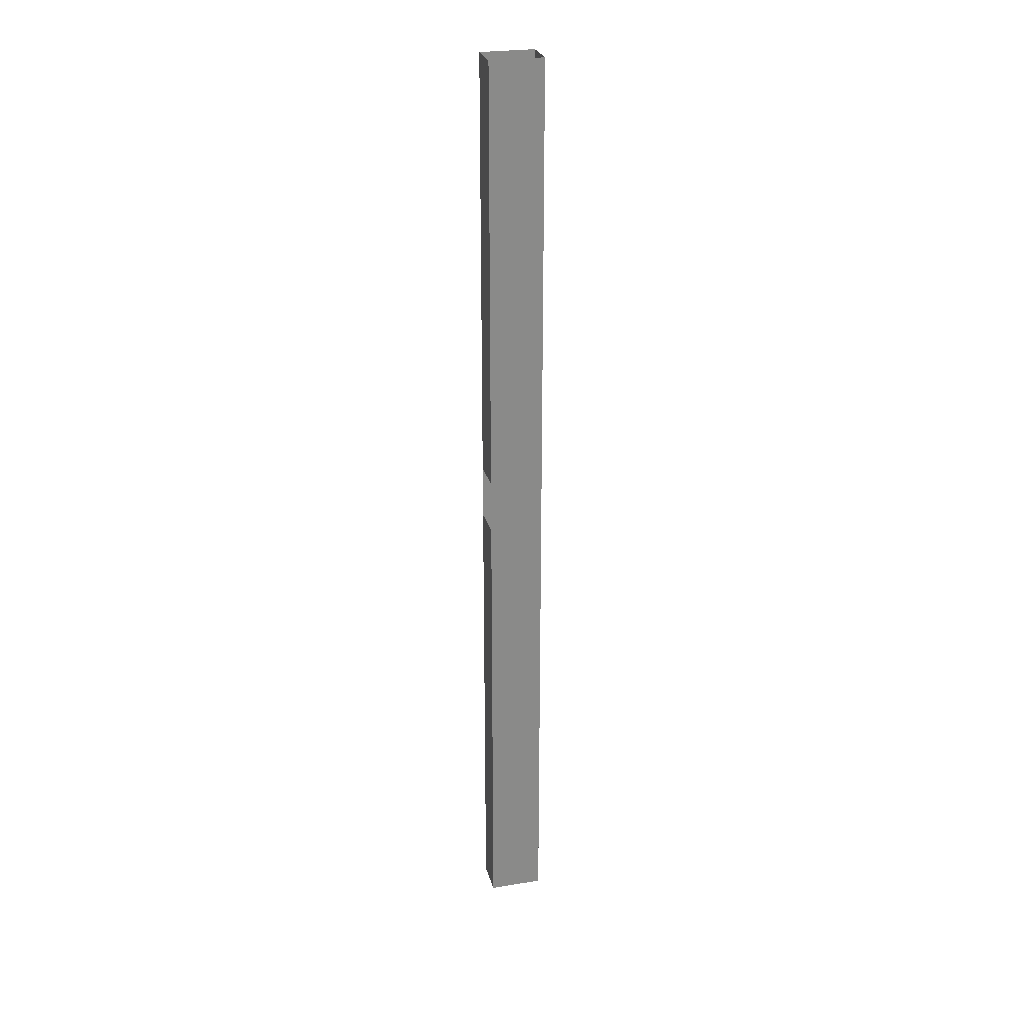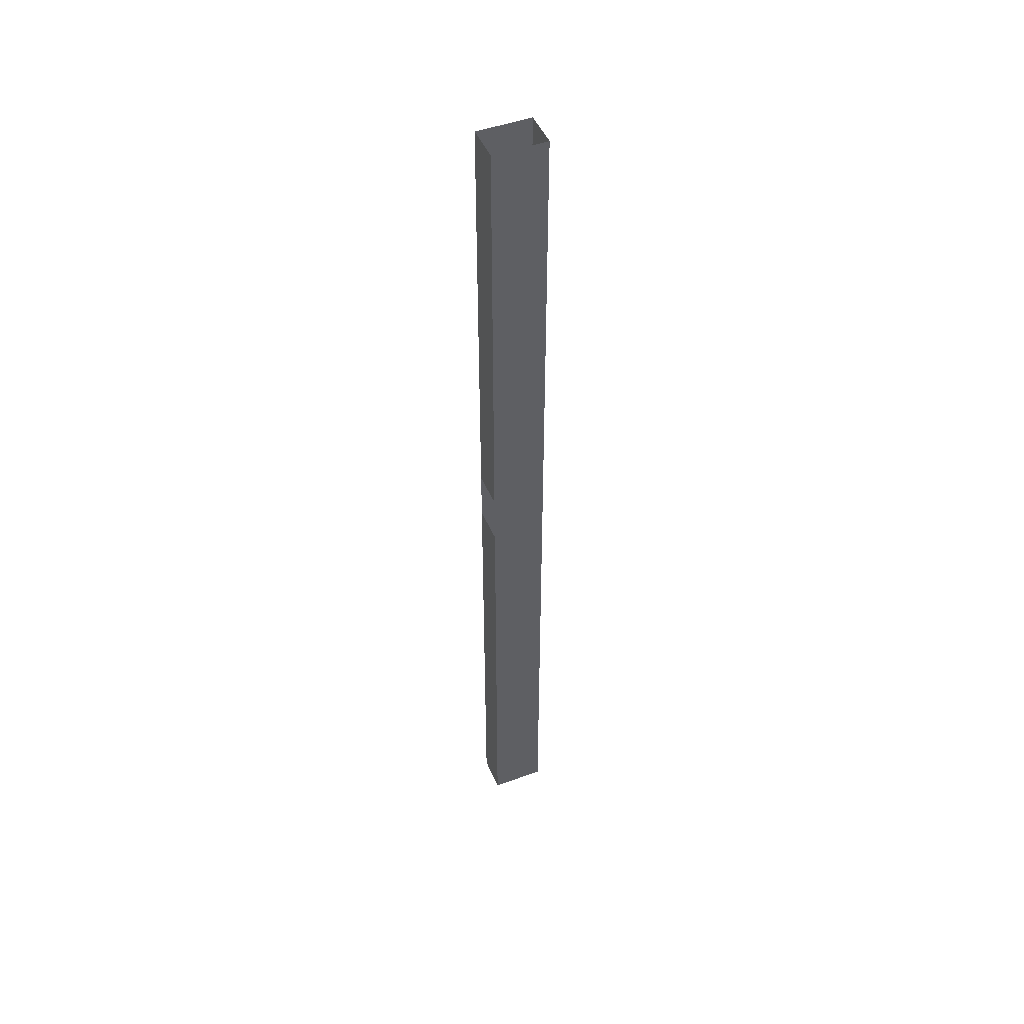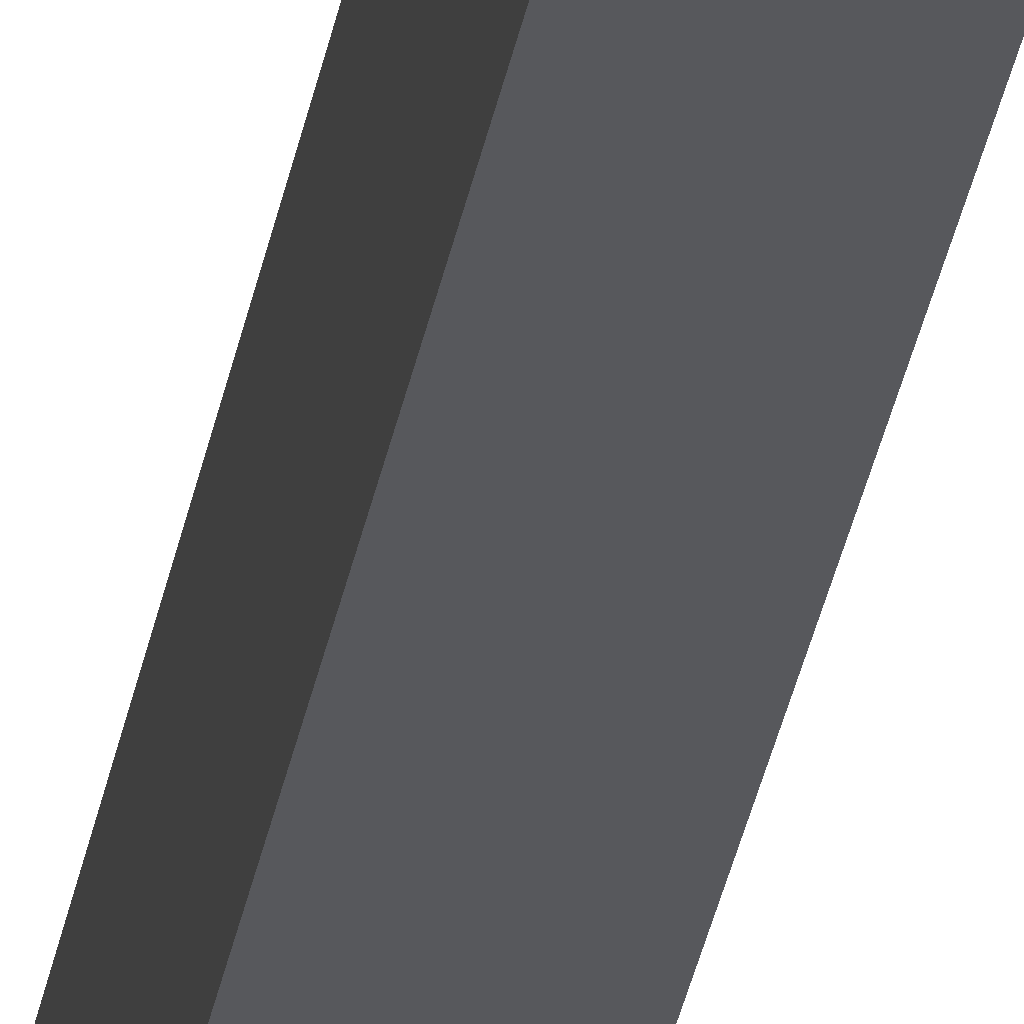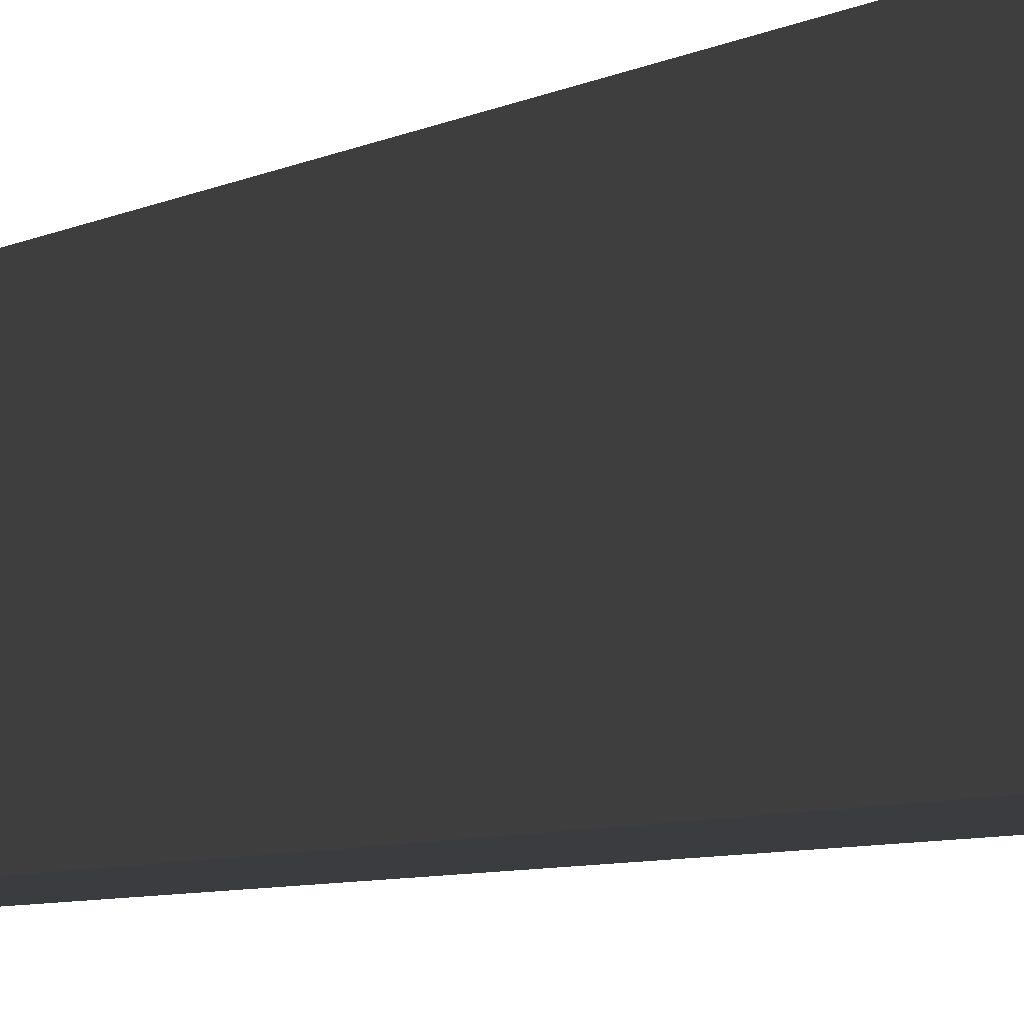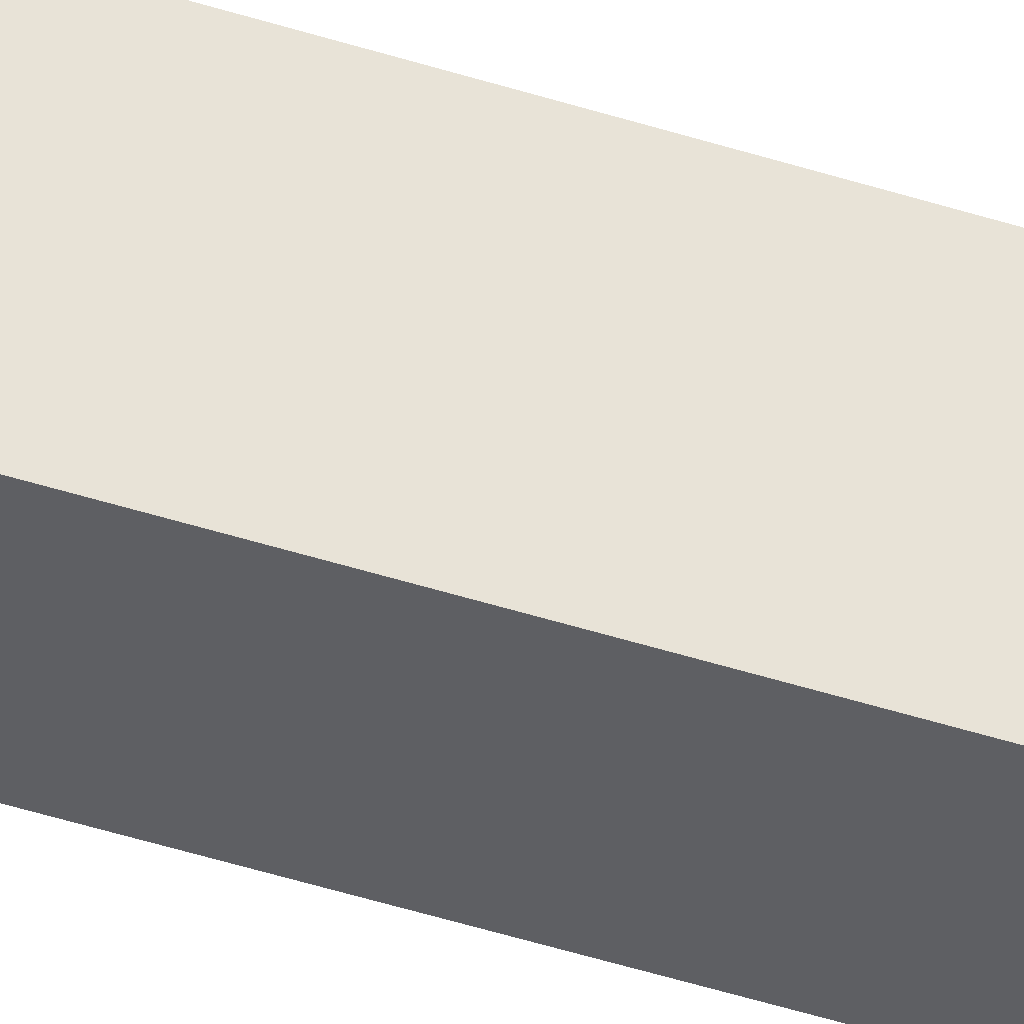
<metadata>
{"format":"obj","ext":"obj","renderer":"f3d","projection":"perspective","resolution":1024,"background":"white","views":[{"elev":26.6,"azim":-104.2,"up":"+Z"},{"elev":47.8,"azim":-112.4,"up":"+Z"},{"elev":-28.8,"azim":171.1,"up":"+Y"},{"elev":-1.5,"azim":171.2,"up":"+Y"},{"elev":-40.5,"azim":67.7,"up":"+Y"}]}
</metadata>
<code>
v -0.7115 -0.5301 0.0584
v -0.6854 -0.5301 0.02023
v -0.7115 -0.5301 0.02023
v -0.7115 -0.5682 -0.3106
v -0.6854 -0.5301 0.0584
v -0.7115 -0.5682 0.3638
v -0.7115 -0.5301 -0.3106
v -0.6854 -0.5301 0.3638
v -0.6854 -0.5682 -0.3106
v -0.7115 -0.5301 0.3638
v -0.6854 -0.5301 -0.3106
v -0.6854 -0.5682 0.3638
f 4 1 3
f 3 1 4
f 6 1 4
f 4 1 6
f 4 3 7
f 7 3 4
f 1 8 5
f 5 8 1
f 5 9 2
f 2 9 5
f 2 7 3
f 3 7 2
f 1 6 10
f 10 6 1
f 9 6 4
f 4 6 9
f 8 1 10
f 10 1 8
f 8 9 5
f 5 9 8
f 2 9 11
f 11 9 2
f 7 2 11
f 11 2 7
f 6 9 12
f 12 9 6
f 9 8 12
f 12 8 9

</code>
